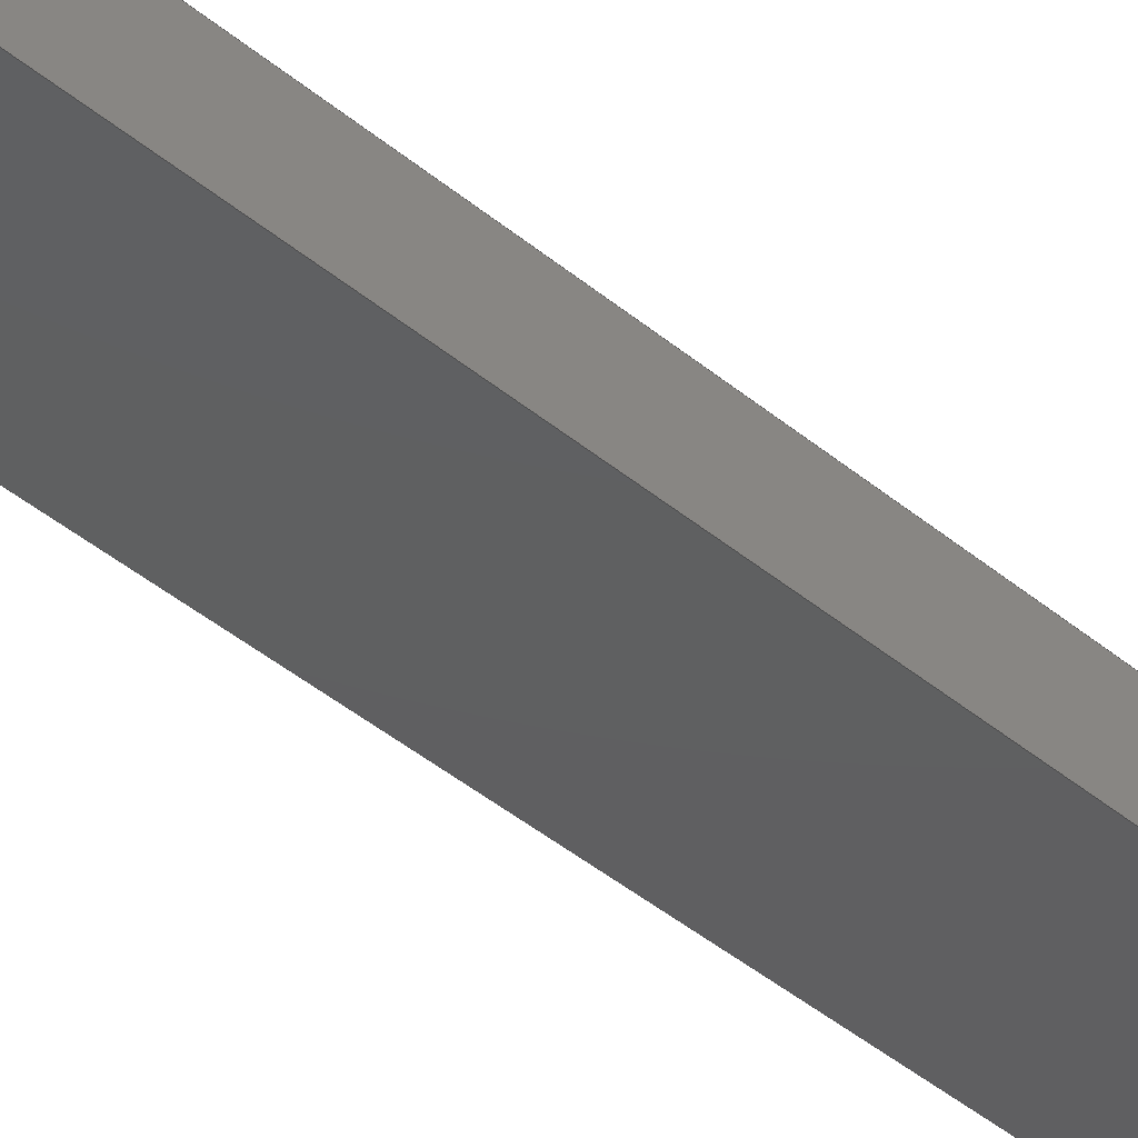
<metadata>
{"format":"step","ext":"step","renderer":"f3d","projection":"perspective","resolution":1024,"background":"white","views":[{"elev":-35.3,"azim":-139.7,"up":"+Y"}]}
</metadata>
<code>
ISO-10303-21;
DATA;
#1 = APPLICATION_PROTOCOL_DEFINITION('international standard',
  'automotive_design',2000,#2);
#2 = APPLICATION_CONTEXT(
  'core data for automotive mechanical design processes');
#3 = SHAPE_DEFINITION_REPRESENTATION(#4,#10);
#4 = PRODUCT_DEFINITION_SHAPE('','',#5);
#5 = PRODUCT_DEFINITION('design','',#6,#9);
#6 = PRODUCT_DEFINITION_FORMATION('','',#7);
#7 = PRODUCT('Cut001','Cut001','',(#8));
#8 = PRODUCT_CONTEXT('',#2,'mechanical');
#9 = PRODUCT_DEFINITION_CONTEXT('part definition',#2,'design');
#10 = ADVANCED_BREP_SHAPE_REPRESENTATION('',(#11,#15),#329);
#11 = AXIS2_PLACEMENT_3D('',#12,#13,#14);
#12 = CARTESIAN_POINT('',(0,0,0));
#13 = DIRECTION('',(0,0,1));
#14 = DIRECTION('',(1,0,-0));
#15 = MANIFOLD_SOLID_BREP('',#16);
#16 = CLOSED_SHELL('',(#17,#133,#205,#250,#297,#322));
#17 = ADVANCED_FACE('',(#18),#32,.F.);
#18 = FACE_BOUND('',#19,.F.);
#19 = EDGE_LOOP('',(#20,#55,#81,#109));
#20 = ORIENTED_EDGE('',*,*,#21,.F.);
#21 = EDGE_CURVE('',#22,#24,#26,.T.);
#22 = VERTEX_POINT('',#23);
#23 = CARTESIAN_POINT('',(-2.231,-2.222,25.4));
#24 = VERTEX_POINT('',#25);
#25 = CARTESIAN_POINT('',(-62.46,-62.22,711.2));
#26 = SURFACE_CURVE('',#27,(#31,#43),.PCURVE_S1);
#27 = LINE('',#28,#29);
#28 = CARTESIAN_POINT('',(0,0,0));
#29 = VECTOR('',#30,1);
#30 = DIRECTION('',(-0.08716,-0.08682,
    0.9924));
#31 = PCURVE('',#32,#37);
#32 = PLANE('',#33);
#33 = AXIS2_PLACEMENT_3D('',#34,#35,#36);
#34 = CARTESIAN_POINT('',(0,0,0));
#35 = DIRECTION('',(0.9962,-0.007596,
    0.08682));
#36 = DIRECTION('',(-0.08716,-0.08682,
    0.9924));
#37 = DEFINITIONAL_REPRESENTATION('',(#38),#42);
#38 = LINE('',#39,#40);
#39 = CARTESIAN_POINT('',(0,0));
#40 = VECTOR('',#41,1);
#41 = DIRECTION('',(1,0));
#42 = ( GEOMETRIC_REPRESENTATION_CONTEXT(2) 
PARAMETRIC_REPRESENTATION_CONTEXT() REPRESENTATION_CONTEXT('2D SPACE',''
  ) );
#43 = PCURVE('',#44,#49);
#44 = PLANE('',#45);
#45 = AXIS2_PLACEMENT_3D('',#46,#47,#48);
#46 = CARTESIAN_POINT('',(0,0,0));
#47 = DIRECTION('',(-4.271e-19,0.9962,
    0.08716));
#48 = DIRECTION('',(-0.08716,-0.08682,
    0.9924));
#49 = DEFINITIONAL_REPRESENTATION('',(#50),#54);
#50 = LINE('',#51,#52);
#51 = CARTESIAN_POINT('',(0,0));
#52 = VECTOR('',#53,1);
#53 = DIRECTION('',(1,0));
#54 = ( GEOMETRIC_REPRESENTATION_CONTEXT(2) 
PARAMETRIC_REPRESENTATION_CONTEXT() REPRESENTATION_CONTEXT('2D SPACE',''
  ) );
#55 = ORIENTED_EDGE('',*,*,#56,.F.);
#56 = EDGE_CURVE('',#57,#22,#59,.T.);
#57 = VERTEX_POINT('',#58);
#58 = CARTESIAN_POINT('',(-1.939,36.02,25.4));
#59 = SURFACE_CURVE('',#60,(#64,#70),.PCURVE_S1);
#60 = LINE('',#61,#62);
#61 = CARTESIAN_POINT('',(-2.408,-25.48,25.4));
#62 = VECTOR('',#63,1);
#63 = DIRECTION('',(-0.007625,-1,0));
#64 = PCURVE('',#32,#65);
#65 = DEFINITIONAL_REPRESENTATION('',(#66),#69);
#66 = B_SPLINE_CURVE_WITH_KNOTS('',1,(#67,#68),.UNSPECIFIED.,.F.,.F.,(2,
    2),(-61.5,-23.26),.PIECEWISE_BEZIER_KNOTS.);
#67 = CARTESIAN_POINT('',(22.25,-38.1));
#68 = CARTESIAN_POINT('',(25.59,-3.553e-15));
#69 = ( GEOMETRIC_REPRESENTATION_CONTEXT(2) 
PARAMETRIC_REPRESENTATION_CONTEXT() REPRESENTATION_CONTEXT('2D SPACE',''
  ) );
#70 = PCURVE('',#71,#76);
#71 = PLANE('',#72);
#72 = AXIS2_PLACEMENT_3D('',#73,#74,#75);
#73 = CARTESIAN_POINT('',(-25.4,-50.8,25.4));
#74 = DIRECTION('',(0,0,1));
#75 = DIRECTION('',(1,0,0));
#76 = DEFINITIONAL_REPRESENTATION('',(#77),#80);
#77 = B_SPLINE_CURVE_WITH_KNOTS('',1,(#78,#79),.UNSPECIFIED.,.F.,.F.,(2,
    2),(-61.5,-23.26),.PIECEWISE_BEZIER_KNOTS.);
#78 = CARTESIAN_POINT('',(23.46,86.82));
#79 = CARTESIAN_POINT('',(23.17,48.58));
#80 = ( GEOMETRIC_REPRESENTATION_CONTEXT(2) 
PARAMETRIC_REPRESENTATION_CONTEXT() REPRESENTATION_CONTEXT('2D SPACE',''
  ) );
#81 = ORIENTED_EDGE('',*,*,#82,.T.);
#82 = EDGE_CURVE('',#57,#83,#85,.T.);
#83 = VERTEX_POINT('',#84);
#84 = CARTESIAN_POINT('',(-62.17,-23.98,711.2));
#85 = SURFACE_CURVE('',#86,(#90,#97),.PCURVE_S1);
#86 = LINE('',#87,#88);
#87 = CARTESIAN_POINT('',(-1.627e-17,37.96,
    3.321));
#88 = VECTOR('',#89,1);
#89 = DIRECTION('',(-0.08716,-0.08682,
    0.9924));
#90 = PCURVE('',#32,#91);
#91 = DEFINITIONAL_REPRESENTATION('',(#92),#96);
#92 = LINE('',#93,#94);
#93 = CARTESIAN_POINT('',(0,-38.1));
#94 = VECTOR('',#95,1);
#95 = DIRECTION('',(1,0));
#96 = ( GEOMETRIC_REPRESENTATION_CONTEXT(2) 
PARAMETRIC_REPRESENTATION_CONTEXT() REPRESENTATION_CONTEXT('2D SPACE',''
  ) );
#97 = PCURVE('',#98,#103);
#98 = PLANE('',#99);
#99 = AXIS2_PLACEMENT_3D('',#100,#101,#102);
#100 = CARTESIAN_POINT('',(-1.627e-17,37.96,
    3.321));
#101 = DIRECTION('',(-4.271e-19,0.9962,
    0.08716));
#102 = DIRECTION('',(-0.08716,-0.08682,
    0.9924));
#103 = DEFINITIONAL_REPRESENTATION('',(#104),#108);
#104 = LINE('',#105,#106);
#105 = CARTESIAN_POINT('',(0,0));
#106 = VECTOR('',#107,1);
#107 = DIRECTION('',(1,0));
#108 = ( GEOMETRIC_REPRESENTATION_CONTEXT(2) 
PARAMETRIC_REPRESENTATION_CONTEXT() REPRESENTATION_CONTEXT('2D SPACE',''
  ) );
#109 = ORIENTED_EDGE('',*,*,#110,.T.);
#110 = EDGE_CURVE('',#83,#24,#111,.T.);
#111 = SURFACE_CURVE('',#112,(#116,#122),.PCURVE_S1);
#112 = LINE('',#113,#114);
#113 = CARTESIAN_POINT('',(-62.28,-38.01,711.2));
#114 = VECTOR('',#115,1);
#115 = DIRECTION('',(-0.007625,-1,0));
#116 = PCURVE('',#32,#117);
#117 = DEFINITIONAL_REPRESENTATION('',(#118),#121);
#118 = B_SPLINE_CURVE_WITH_KNOTS('',1,(#119,#120),.UNSPECIFIED.,.F.,.F.,
  (2,2),(-14.04,24.21),.PIECEWISE_BEZIER_KNOTS.);
#119 = CARTESIAN_POINT('',(713.3,-38.1));
#120 = CARTESIAN_POINT('',(716.6,3.553e-15));
#121 = ( GEOMETRIC_REPRESENTATION_CONTEXT(2) 
PARAMETRIC_REPRESENTATION_CONTEXT() REPRESENTATION_CONTEXT('2D SPACE',''
  ) );
#122 = PCURVE('',#123,#128);
#123 = PLANE('',#124);
#124 = AXIS2_PLACEMENT_3D('',#125,#126,#127);
#125 = CARTESIAN_POINT('',(-101.6,-76.2,711.2));
#126 = DIRECTION('',(0,0,1));
#127 = DIRECTION('',(1,0,0));
#128 = DEFINITIONAL_REPRESENTATION('',(#129),#132);
#129 = B_SPLINE_CURVE_WITH_KNOTS('',1,(#130,#131),.UNSPECIFIED.,.F.,.F.,
  (2,2),(-14.04,24.21),.PIECEWISE_BEZIER_KNOTS.);
#130 = CARTESIAN_POINT('',(39.43,52.22));
#131 = CARTESIAN_POINT('',(39.14,13.98));
#132 = ( GEOMETRIC_REPRESENTATION_CONTEXT(2) 
PARAMETRIC_REPRESENTATION_CONTEXT() REPRESENTATION_CONTEXT('2D SPACE',''
  ) );
#133 = ADVANCED_FACE('',(#134),#44,.F.);
#134 = FACE_BOUND('',#135,.F.);
#135 = EDGE_LOOP('',(#136,#166,#185,#186));
#136 = ORIENTED_EDGE('',*,*,#137,.F.);
#137 = EDGE_CURVE('',#138,#140,#142,.T.);
#138 = VERTEX_POINT('',#139);
#139 = CARTESIAN_POINT('',(87.01,-2.222,25.4));
#140 = VERTEX_POINT('',#141);
#141 = CARTESIAN_POINT('',(26.78,-62.22,711.2));
#142 = SURFACE_CURVE('',#143,(#147,#154),.PCURVE_S1);
#143 = LINE('',#144,#145);
#144 = CARTESIAN_POINT('',(88.56,-0.6753,
    7.719));
#145 = VECTOR('',#146,1);
#146 = DIRECTION('',(-0.08716,-0.08682,
    0.9924));
#147 = PCURVE('',#44,#148);
#148 = DEFINITIONAL_REPRESENTATION('',(#149),#153);
#149 = LINE('',#150,#151);
#150 = CARTESIAN_POINT('',(0,88.9));
#151 = VECTOR('',#152,1);
#152 = DIRECTION('',(1,0));
#153 = ( GEOMETRIC_REPRESENTATION_CONTEXT(2) 
PARAMETRIC_REPRESENTATION_CONTEXT() REPRESENTATION_CONTEXT('2D SPACE',''
  ) );
#154 = PCURVE('',#155,#160);
#155 = PLANE('',#156);
#156 = AXIS2_PLACEMENT_3D('',#157,#158,#159);
#157 = CARTESIAN_POINT('',(88.56,-0.6753,
    7.719));
#158 = DIRECTION('',(0.9962,-0.007596,
    0.08682));
#159 = DIRECTION('',(-0.08716,-0.08682,
    0.9924));
#160 = DEFINITIONAL_REPRESENTATION('',(#161),#165);
#161 = LINE('',#162,#163);
#162 = CARTESIAN_POINT('',(0,0));
#163 = VECTOR('',#164,1);
#164 = DIRECTION('',(1,0));
#165 = ( GEOMETRIC_REPRESENTATION_CONTEXT(2) 
PARAMETRIC_REPRESENTATION_CONTEXT() REPRESENTATION_CONTEXT('2D SPACE',''
  ) );
#166 = ORIENTED_EDGE('',*,*,#167,.F.);
#167 = EDGE_CURVE('',#22,#138,#168,.T.);
#168 = SURFACE_CURVE('',#169,(#173,#179),.PCURVE_S1);
#169 = LINE('',#170,#171);
#170 = CARTESIAN_POINT('',(-12.7,-2.222,25.4));
#171 = VECTOR('',#172,1);
#172 = DIRECTION('',(1,4.287e-19,0));
#173 = PCURVE('',#44,#174);
#174 = DEFINITIONAL_REPRESENTATION('',(#175),#178);
#175 = B_SPLINE_CURVE_WITH_KNOTS('',1,(#176,#177),.UNSPECIFIED.,.F.,.F.,
  (2,2),(10.47,99.71),.PIECEWISE_BEZIER_KNOTS.);
#176 = CARTESIAN_POINT('',(25.59,0));
#177 = CARTESIAN_POINT('',(17.82,88.9));
#178 = ( GEOMETRIC_REPRESENTATION_CONTEXT(2) 
PARAMETRIC_REPRESENTATION_CONTEXT() REPRESENTATION_CONTEXT('2D SPACE',''
  ) );
#179 = PCURVE('',#71,#180);
#180 = DEFINITIONAL_REPRESENTATION('',(#181),#184);
#181 = B_SPLINE_CURVE_WITH_KNOTS('',1,(#182,#183),.UNSPECIFIED.,.F.,.F.,
  (2,2),(10.47,99.71),.PIECEWISE_BEZIER_KNOTS.);
#182 = CARTESIAN_POINT('',(23.17,48.58));
#183 = CARTESIAN_POINT('',(112.4,48.58));
#184 = ( GEOMETRIC_REPRESENTATION_CONTEXT(2) 
PARAMETRIC_REPRESENTATION_CONTEXT() REPRESENTATION_CONTEXT('2D SPACE',''
  ) );
#185 = ORIENTED_EDGE('',*,*,#21,.T.);
#186 = ORIENTED_EDGE('',*,*,#187,.T.);
#187 = EDGE_CURVE('',#24,#140,#188,.T.);
#188 = SURFACE_CURVE('',#189,(#193,#199),.PCURVE_S1);
#189 = LINE('',#190,#191);
#190 = CARTESIAN_POINT('',(-50.8,-62.22,711.2));
#191 = VECTOR('',#192,1);
#192 = DIRECTION('',(1,4.287e-19,0));
#193 = PCURVE('',#44,#194);
#194 = DEFINITIONAL_REPRESENTATION('',(#195),#198);
#195 = B_SPLINE_CURVE_WITH_KNOTS('',1,(#196,#197),.UNSPECIFIED.,.F.,.F.,
  (2,2),(-11.66,77.58),.PIECEWISE_BEZIER_KNOTS.);
#196 = CARTESIAN_POINT('',(716.6,1.066e-14));
#197 = CARTESIAN_POINT('',(708.9,88.9));
#198 = ( GEOMETRIC_REPRESENTATION_CONTEXT(2) 
PARAMETRIC_REPRESENTATION_CONTEXT() REPRESENTATION_CONTEXT('2D SPACE',''
  ) );
#199 = PCURVE('',#123,#200);
#200 = DEFINITIONAL_REPRESENTATION('',(#201),#204);
#201 = B_SPLINE_CURVE_WITH_KNOTS('',1,(#202,#203),.UNSPECIFIED.,.F.,.F.,
  (2,2),(-11.66,77.58),.PIECEWISE_BEZIER_KNOTS.);
#202 = CARTESIAN_POINT('',(39.14,13.98));
#203 = CARTESIAN_POINT('',(128.4,13.98));
#204 = ( GEOMETRIC_REPRESENTATION_CONTEXT(2) 
PARAMETRIC_REPRESENTATION_CONTEXT() REPRESENTATION_CONTEXT('2D SPACE',''
  ) );
#205 = ADVANCED_FACE('',(#206),#123,.T.);
#206 = FACE_BOUND('',#207,.T.);
#207 = EDGE_LOOP('',(#208,#229,#230,#231));
#208 = ORIENTED_EDGE('',*,*,#209,.F.);
#209 = EDGE_CURVE('',#83,#210,#212,.T.);
#210 = VERTEX_POINT('',#211);
#211 = CARTESIAN_POINT('',(27.07,-23.98,711.2));
#212 = SURFACE_CURVE('',#213,(#217,#223),.PCURVE_S1);
#213 = LINE('',#214,#215);
#214 = CARTESIAN_POINT('',(-50.8,-23.98,711.2));
#215 = VECTOR('',#216,1);
#216 = DIRECTION('',(1,4.287e-19,0));
#217 = PCURVE('',#123,#218);
#218 = DEFINITIONAL_REPRESENTATION('',(#219),#222);
#219 = B_SPLINE_CURVE_WITH_KNOTS('',1,(#220,#221),.UNSPECIFIED.,.F.,.F.,
  (2,2),(-11.37,77.87),.PIECEWISE_BEZIER_KNOTS.);
#220 = CARTESIAN_POINT('',(39.43,52.22));
#221 = CARTESIAN_POINT('',(128.7,52.22));
#222 = ( GEOMETRIC_REPRESENTATION_CONTEXT(2) 
PARAMETRIC_REPRESENTATION_CONTEXT() REPRESENTATION_CONTEXT('2D SPACE',''
  ) );
#223 = PCURVE('',#98,#224);
#224 = DEFINITIONAL_REPRESENTATION('',(#225),#228);
#225 = B_SPLINE_CURVE_WITH_KNOTS('',1,(#226,#227),.UNSPECIFIED.,.F.,.F.,
  (2,2),(-11.37,77.87),.PIECEWISE_BEZIER_KNOTS.);
#226 = CARTESIAN_POINT('',(713.3,7.105e-15));
#227 = CARTESIAN_POINT('',(705.5,88.9));
#228 = ( GEOMETRIC_REPRESENTATION_CONTEXT(2) 
PARAMETRIC_REPRESENTATION_CONTEXT() REPRESENTATION_CONTEXT('2D SPACE',''
  ) );
#229 = ORIENTED_EDGE('',*,*,#110,.T.);
#230 = ORIENTED_EDGE('',*,*,#187,.T.);
#231 = ORIENTED_EDGE('',*,*,#232,.F.);
#232 = EDGE_CURVE('',#210,#140,#233,.T.);
#233 = SURFACE_CURVE('',#234,(#238,#244),.PCURVE_S1);
#234 = LINE('',#235,#236);
#235 = CARTESIAN_POINT('',(26.96,-38.69,711.2));
#236 = VECTOR('',#237,1);
#237 = DIRECTION('',(-0.007625,-1,0));
#238 = PCURVE('',#123,#239);
#239 = DEFINITIONAL_REPRESENTATION('',(#240),#243);
#240 = B_SPLINE_CURVE_WITH_KNOTS('',1,(#241,#242),.UNSPECIFIED.,.F.,.F.,
  (2,2),(-14.72,23.53),.PIECEWISE_BEZIER_KNOTS.);
#241 = CARTESIAN_POINT('',(128.7,52.22));
#242 = CARTESIAN_POINT('',(128.4,13.98));
#243 = ( GEOMETRIC_REPRESENTATION_CONTEXT(2) 
PARAMETRIC_REPRESENTATION_CONTEXT() REPRESENTATION_CONTEXT('2D SPACE',''
  ) );
#244 = PCURVE('',#155,#245);
#245 = DEFINITIONAL_REPRESENTATION('',(#246),#249);
#246 = B_SPLINE_CURVE_WITH_KNOTS('',1,(#247,#248),.UNSPECIFIED.,.F.,.F.,
  (2,2),(-14.72,23.53),.PIECEWISE_BEZIER_KNOTS.);
#247 = CARTESIAN_POINT('',(705.5,-38.1));
#248 = CARTESIAN_POINT('',(708.9,-3.553e-15));
#249 = ( GEOMETRIC_REPRESENTATION_CONTEXT(2) 
PARAMETRIC_REPRESENTATION_CONTEXT() REPRESENTATION_CONTEXT('2D SPACE',''
  ) );
#250 = ADVANCED_FACE('',(#251),#98,.T.);
#251 = FACE_BOUND('',#252,.T.);
#252 = EDGE_LOOP('',(#253,#276,#295,#296));
#253 = ORIENTED_EDGE('',*,*,#254,.F.);
#254 = EDGE_CURVE('',#255,#210,#257,.T.);
#255 = VERTEX_POINT('',#256);
#256 = CARTESIAN_POINT('',(87.3,36.02,25.4));
#257 = SURFACE_CURVE('',#258,(#262,#269),.PCURVE_S1);
#258 = LINE('',#259,#260);
#259 = CARTESIAN_POINT('',(88.56,37.28,
    11.04));
#260 = VECTOR('',#261,1);
#261 = DIRECTION('',(-0.08716,-0.08682,
    0.9924));
#262 = PCURVE('',#98,#263);
#263 = DEFINITIONAL_REPRESENTATION('',(#264),#268);
#264 = LINE('',#265,#266);
#265 = CARTESIAN_POINT('',(0,88.9));
#266 = VECTOR('',#267,1);
#267 = DIRECTION('',(1,0));
#268 = ( GEOMETRIC_REPRESENTATION_CONTEXT(2) 
PARAMETRIC_REPRESENTATION_CONTEXT() REPRESENTATION_CONTEXT('2D SPACE',''
  ) );
#269 = PCURVE('',#155,#270);
#270 = DEFINITIONAL_REPRESENTATION('',(#271),#275);
#271 = LINE('',#272,#273);
#272 = CARTESIAN_POINT('',(0,-38.1));
#273 = VECTOR('',#274,1);
#274 = DIRECTION('',(1,0));
#275 = ( GEOMETRIC_REPRESENTATION_CONTEXT(2) 
PARAMETRIC_REPRESENTATION_CONTEXT() REPRESENTATION_CONTEXT('2D SPACE',''
  ) );
#276 = ORIENTED_EDGE('',*,*,#277,.F.);
#277 = EDGE_CURVE('',#57,#255,#278,.T.);
#278 = SURFACE_CURVE('',#279,(#283,#289),.PCURVE_S1);
#279 = LINE('',#280,#281);
#280 = CARTESIAN_POINT('',(-12.7,36.02,25.4));
#281 = VECTOR('',#282,1);
#282 = DIRECTION('',(1,4.287e-19,0));
#283 = PCURVE('',#98,#284);
#284 = DEFINITIONAL_REPRESENTATION('',(#285),#288);
#285 = B_SPLINE_CURVE_WITH_KNOTS('',1,(#286,#287),.UNSPECIFIED.,.F.,.F.,
  (2,2),(10.76,100),.PIECEWISE_BEZIER_KNOTS.);
#286 = CARTESIAN_POINT('',(22.25,0));
#287 = CARTESIAN_POINT('',(14.47,88.9));
#288 = ( GEOMETRIC_REPRESENTATION_CONTEXT(2) 
PARAMETRIC_REPRESENTATION_CONTEXT() REPRESENTATION_CONTEXT('2D SPACE',''
  ) );
#289 = PCURVE('',#71,#290);
#290 = DEFINITIONAL_REPRESENTATION('',(#291),#294);
#291 = B_SPLINE_CURVE_WITH_KNOTS('',1,(#292,#293),.UNSPECIFIED.,.F.,.F.,
  (2,2),(10.76,100),.PIECEWISE_BEZIER_KNOTS.);
#292 = CARTESIAN_POINT('',(23.46,86.82));
#293 = CARTESIAN_POINT('',(112.7,86.82));
#294 = ( GEOMETRIC_REPRESENTATION_CONTEXT(2) 
PARAMETRIC_REPRESENTATION_CONTEXT() REPRESENTATION_CONTEXT('2D SPACE',''
  ) );
#295 = ORIENTED_EDGE('',*,*,#82,.T.);
#296 = ORIENTED_EDGE('',*,*,#209,.T.);
#297 = ADVANCED_FACE('',(#298),#71,.F.);
#298 = FACE_BOUND('',#299,.F.);
#299 = EDGE_LOOP('',(#300,#301,#302,#303));
#300 = ORIENTED_EDGE('',*,*,#277,.F.);
#301 = ORIENTED_EDGE('',*,*,#56,.T.);
#302 = ORIENTED_EDGE('',*,*,#167,.T.);
#303 = ORIENTED_EDGE('',*,*,#304,.F.);
#304 = EDGE_CURVE('',#255,#138,#305,.T.);
#305 = SURFACE_CURVE('',#306,(#310,#316),.PCURVE_S1);
#306 = LINE('',#307,#308);
#307 = CARTESIAN_POINT('',(86.83,-26.16,25.4));
#308 = VECTOR('',#309,1);
#309 = DIRECTION('',(-0.007625,-1,0));
#310 = PCURVE('',#71,#311);
#311 = DEFINITIONAL_REPRESENTATION('',(#312),#315);
#312 = B_SPLINE_CURVE_WITH_KNOTS('',1,(#313,#314),.UNSPECIFIED.,.F.,.F.,
  (2,2),(-62.18,-23.94),.PIECEWISE_BEZIER_KNOTS.);
#313 = CARTESIAN_POINT('',(112.7,86.82));
#314 = CARTESIAN_POINT('',(112.4,48.58));
#315 = ( GEOMETRIC_REPRESENTATION_CONTEXT(2) 
PARAMETRIC_REPRESENTATION_CONTEXT() REPRESENTATION_CONTEXT('2D SPACE',''
  ) );
#316 = PCURVE('',#155,#317);
#317 = DEFINITIONAL_REPRESENTATION('',(#318),#321);
#318 = B_SPLINE_CURVE_WITH_KNOTS('',1,(#319,#320),.UNSPECIFIED.,.F.,.F.,
  (2,2),(-62.18,-23.94),.PIECEWISE_BEZIER_KNOTS.);
#319 = CARTESIAN_POINT('',(14.47,-38.1));
#320 = CARTESIAN_POINT('',(17.82,0));
#321 = ( GEOMETRIC_REPRESENTATION_CONTEXT(2) 
PARAMETRIC_REPRESENTATION_CONTEXT() REPRESENTATION_CONTEXT('2D SPACE',''
  ) );
#322 = ADVANCED_FACE('',(#323),#155,.T.);
#323 = FACE_BOUND('',#324,.T.);
#324 = EDGE_LOOP('',(#325,#326,#327,#328));
#325 = ORIENTED_EDGE('',*,*,#137,.F.);
#326 = ORIENTED_EDGE('',*,*,#304,.F.);
#327 = ORIENTED_EDGE('',*,*,#254,.T.);
#328 = ORIENTED_EDGE('',*,*,#232,.T.);
#329 = ( GEOMETRIC_REPRESENTATION_CONTEXT(3) 
GLOBAL_UNCERTAINTY_ASSIGNED_CONTEXT((#333)) GLOBAL_UNIT_ASSIGNED_CONTEXT
((#330,#331,#332)) REPRESENTATION_CONTEXT('Context #1',
  '3D Context with UNIT and UNCERTAINTY') );
#330 = ( LENGTH_UNIT() NAMED_UNIT(*) SI_UNIT(.MILLI.,.METRE.) );
#331 = ( NAMED_UNIT(*) PLANE_ANGLE_UNIT() SI_UNIT($,.RADIAN.) );
#332 = ( NAMED_UNIT(*) SI_UNIT($,.STERADIAN.) SOLID_ANGLE_UNIT() );
#333 = UNCERTAINTY_MEASURE_WITH_UNIT(LENGTH_MEASURE(2e-07),#330,
  'distance_accuracy_value','confusion accuracy');
#334 = PRODUCT_RELATED_PRODUCT_CATEGORY('part',$,(#7));
#335 = MECHANICAL_DESIGN_GEOMETRIC_PRESENTATION_REPRESENTATION('',(#336,
    #344,#351,#358,#365,#372),#329);
#336 = STYLED_ITEM('color',(#337),#17);
#337 = PRESENTATION_STYLE_ASSIGNMENT((#338));
#338 = SURFACE_STYLE_USAGE(.BOTH.,#339);
#339 = SURFACE_SIDE_STYLE('',(#340));
#340 = SURFACE_STYLE_FILL_AREA(#341);
#341 = FILL_AREA_STYLE('',(#342));
#342 = FILL_AREA_STYLE_COLOUR('',#343);
#343 = COLOUR_RGB('',0.8,0.8,0.8);
#344 = STYLED_ITEM('color',(#345),#133);
#345 = PRESENTATION_STYLE_ASSIGNMENT((#346));
#346 = SURFACE_STYLE_USAGE(.BOTH.,#347);
#347 = SURFACE_SIDE_STYLE('',(#348));
#348 = SURFACE_STYLE_FILL_AREA(#349);
#349 = FILL_AREA_STYLE('',(#350));
#350 = FILL_AREA_STYLE_COLOUR('',#343);
#351 = STYLED_ITEM('color',(#352),#205);
#352 = PRESENTATION_STYLE_ASSIGNMENT((#353));
#353 = SURFACE_STYLE_USAGE(.BOTH.,#354);
#354 = SURFACE_SIDE_STYLE('',(#355));
#355 = SURFACE_STYLE_FILL_AREA(#356);
#356 = FILL_AREA_STYLE('',(#357));
#357 = FILL_AREA_STYLE_COLOUR('',#343);
#358 = STYLED_ITEM('color',(#359),#250);
#359 = PRESENTATION_STYLE_ASSIGNMENT((#360));
#360 = SURFACE_STYLE_USAGE(.BOTH.,#361);
#361 = SURFACE_SIDE_STYLE('',(#362));
#362 = SURFACE_STYLE_FILL_AREA(#363);
#363 = FILL_AREA_STYLE('',(#364));
#364 = FILL_AREA_STYLE_COLOUR('',#343);
#365 = STYLED_ITEM('color',(#366),#297);
#366 = PRESENTATION_STYLE_ASSIGNMENT((#367));
#367 = SURFACE_STYLE_USAGE(.BOTH.,#368);
#368 = SURFACE_SIDE_STYLE('',(#369));
#369 = SURFACE_STYLE_FILL_AREA(#370);
#370 = FILL_AREA_STYLE('',(#371));
#371 = FILL_AREA_STYLE_COLOUR('',#343);
#372 = STYLED_ITEM('color',(#373),#322);
#373 = PRESENTATION_STYLE_ASSIGNMENT((#374));
#374 = SURFACE_STYLE_USAGE(.BOTH.,#375);
#375 = SURFACE_SIDE_STYLE('',(#376));
#376 = SURFACE_STYLE_FILL_AREA(#377);
#377 = FILL_AREA_STYLE('',(#378));
#378 = FILL_AREA_STYLE_COLOUR('',#343);
ENDSEC;
END-ISO-10303-21;

</code>
